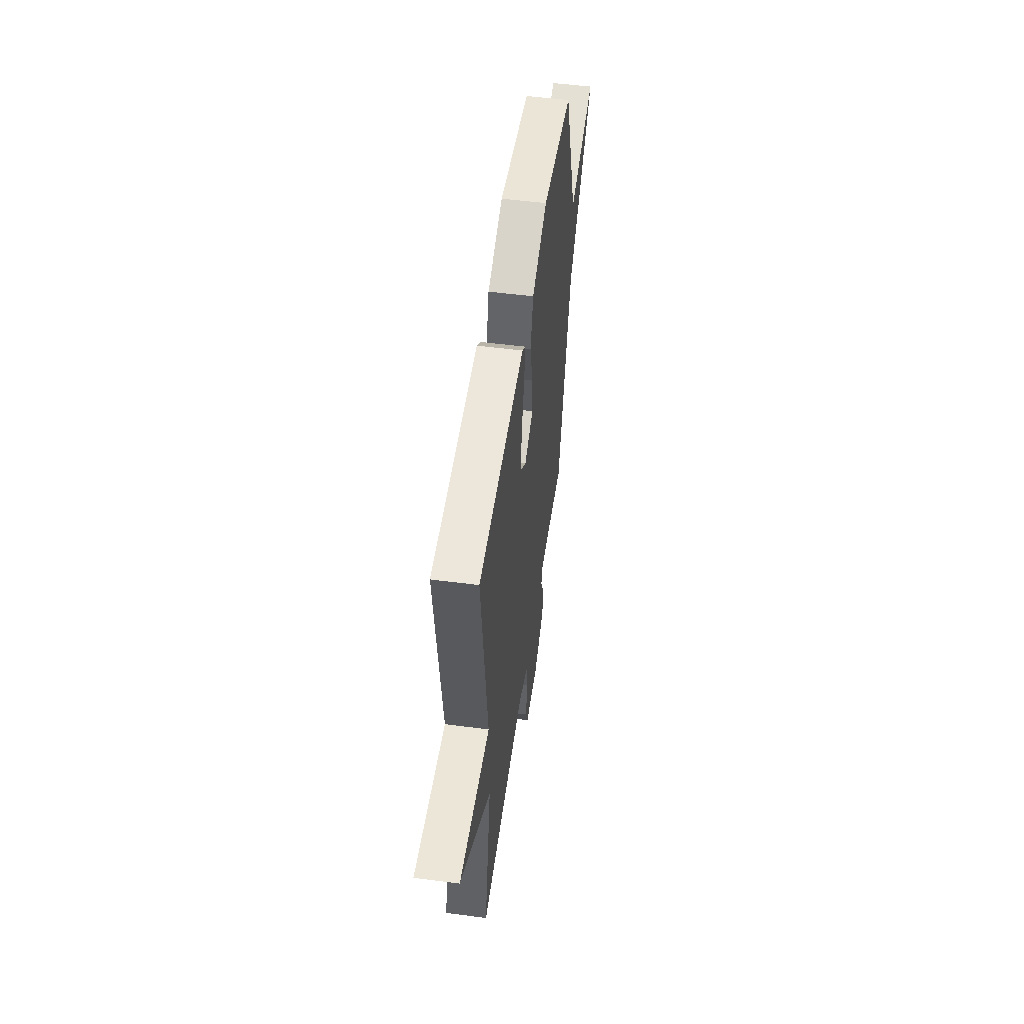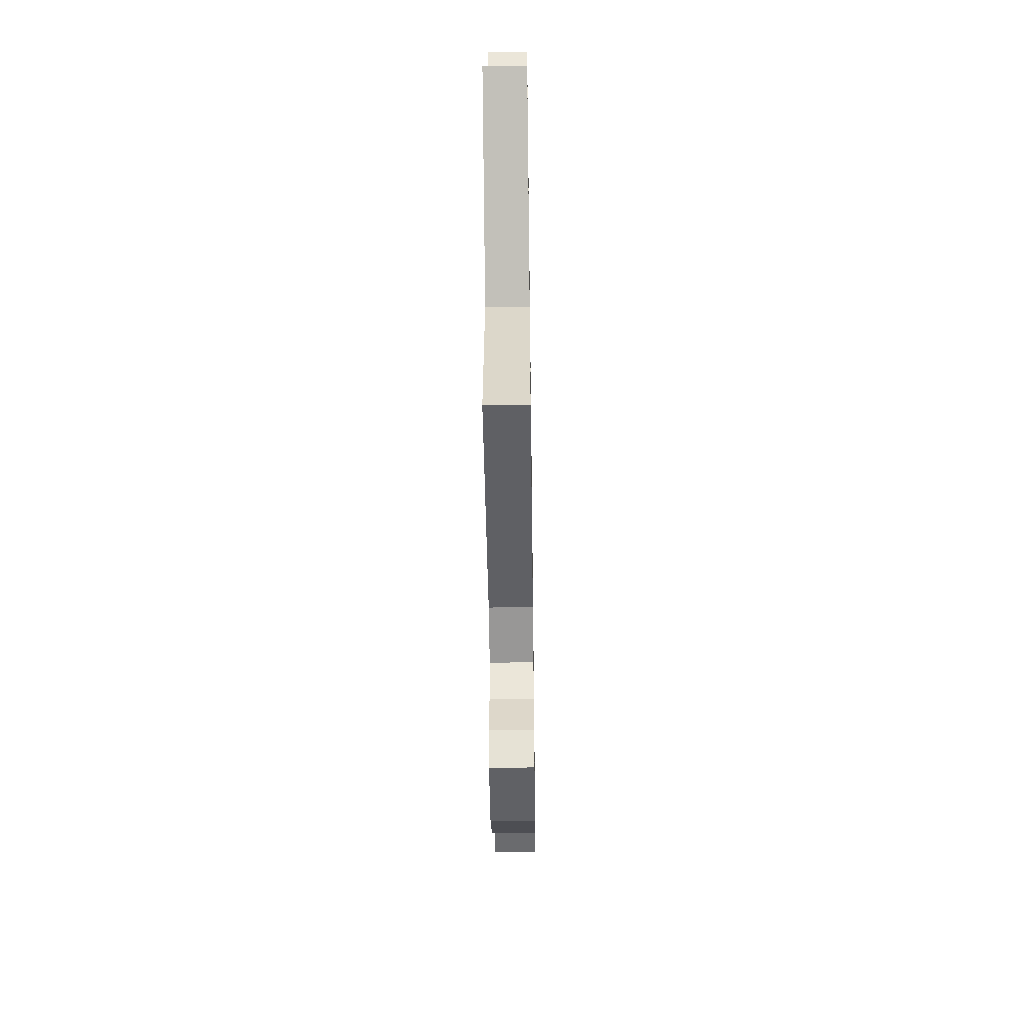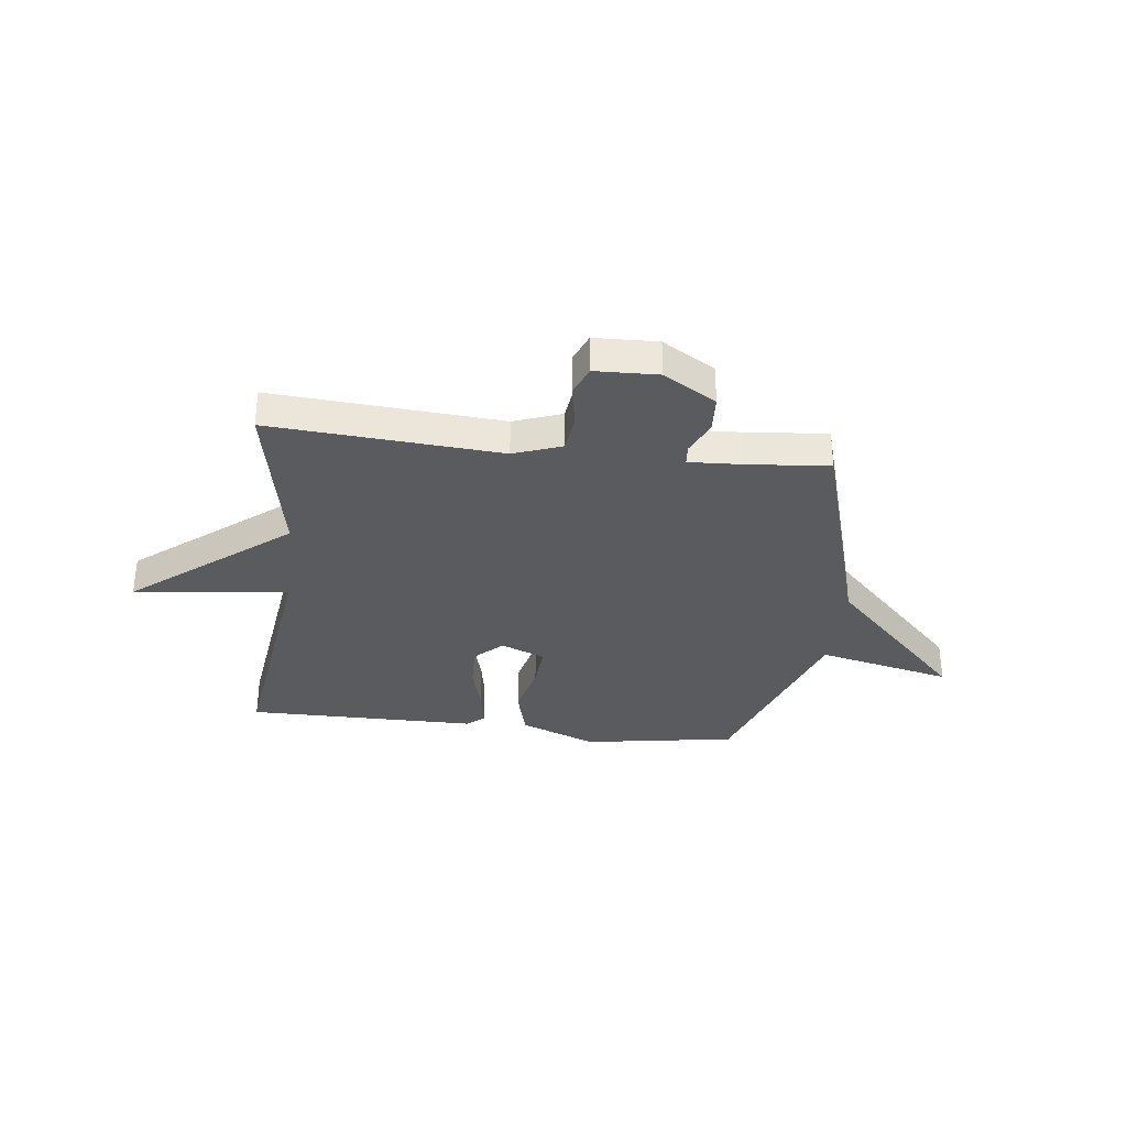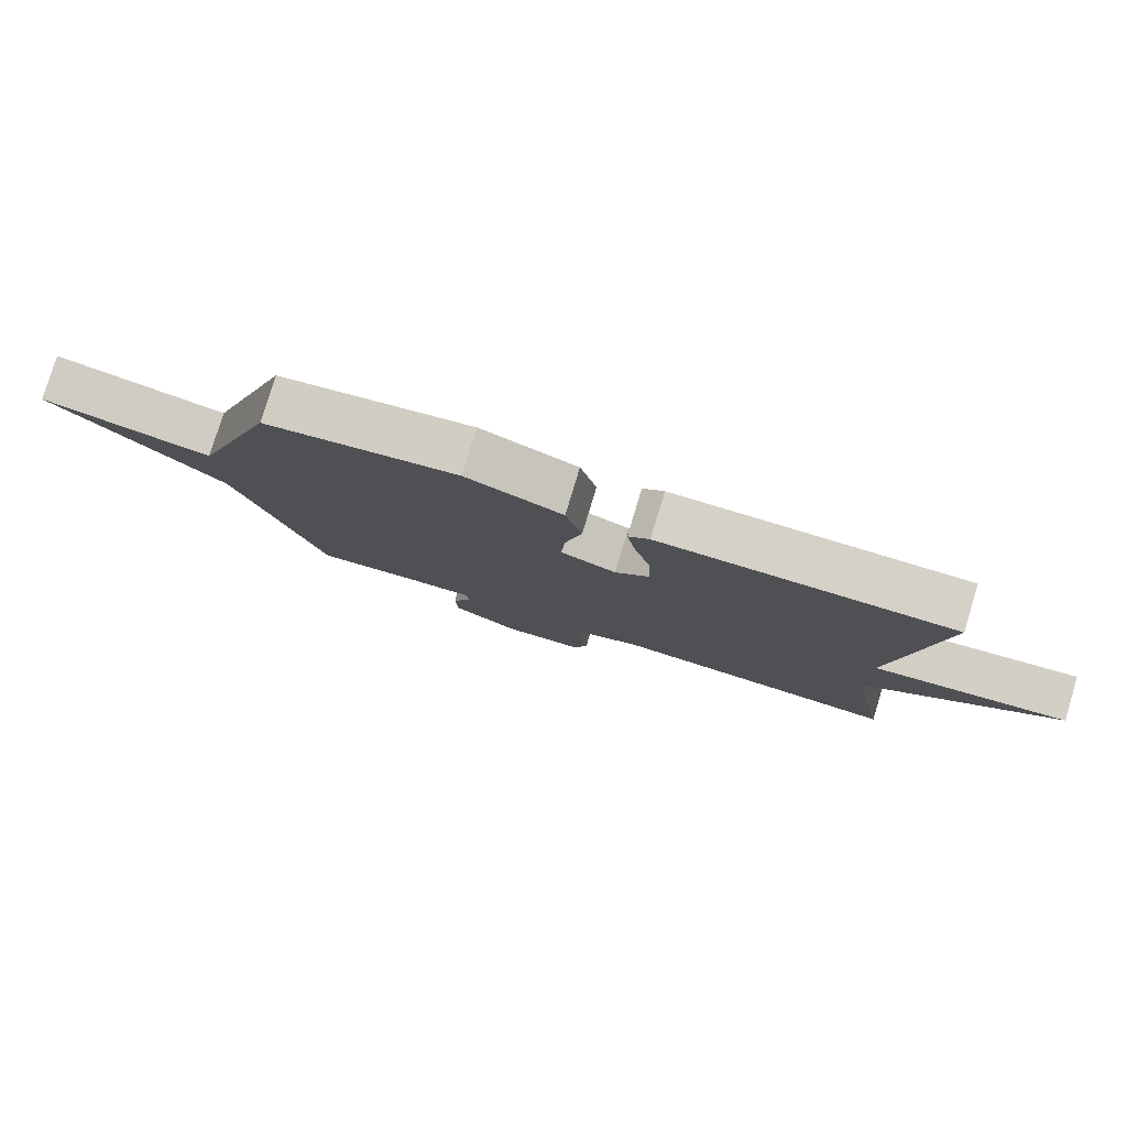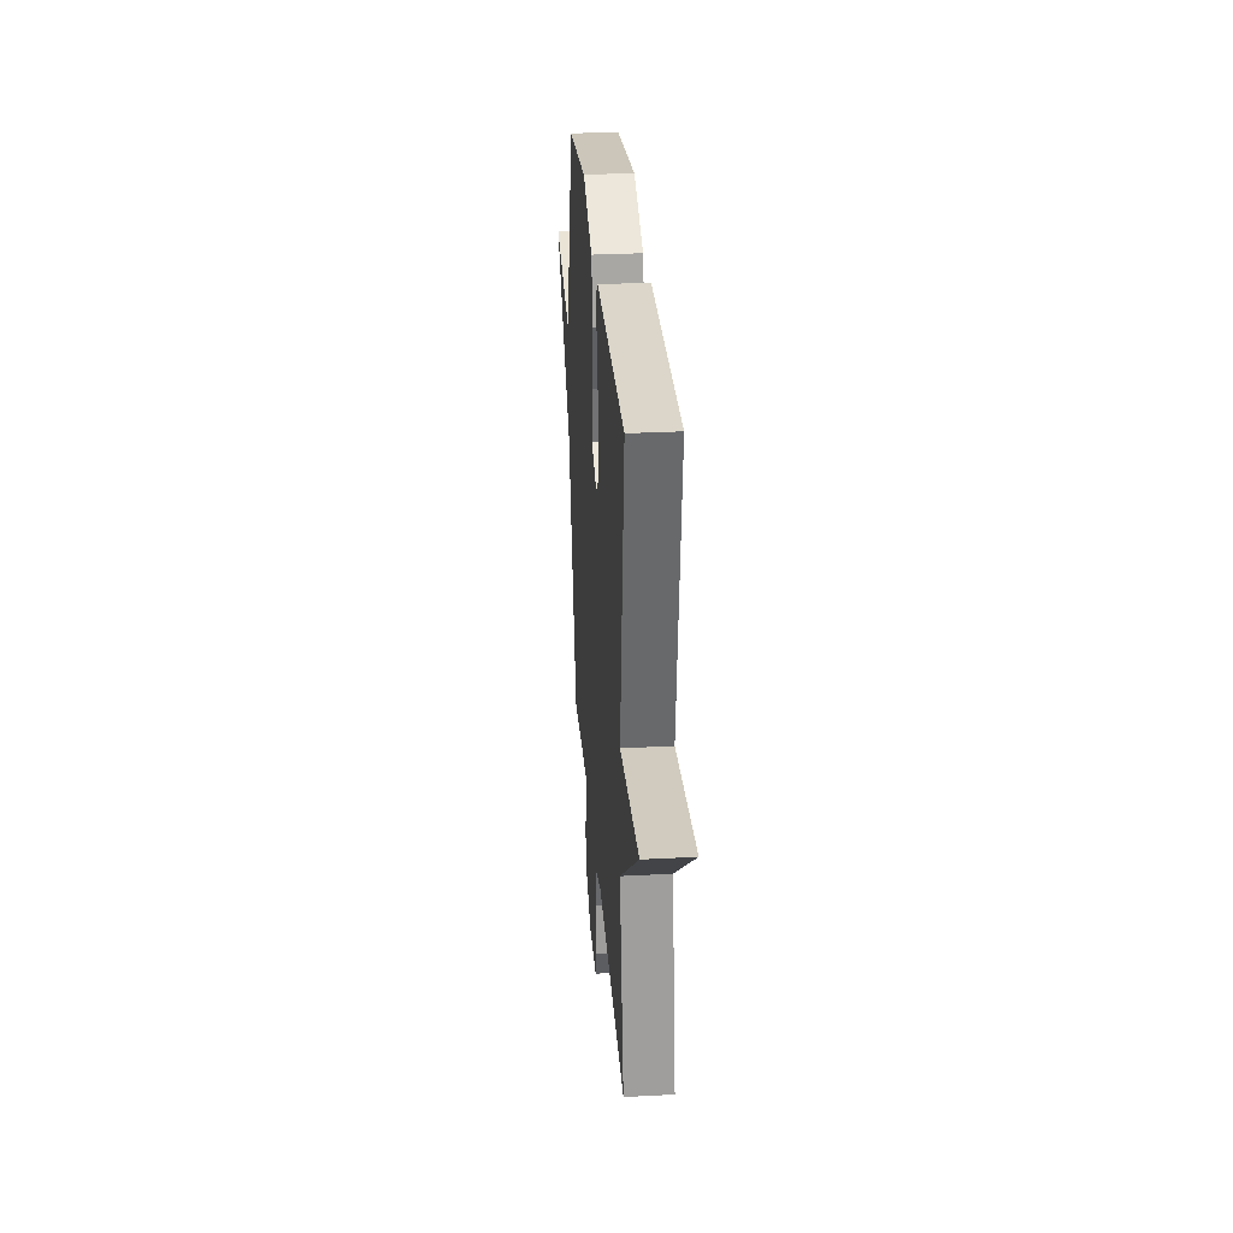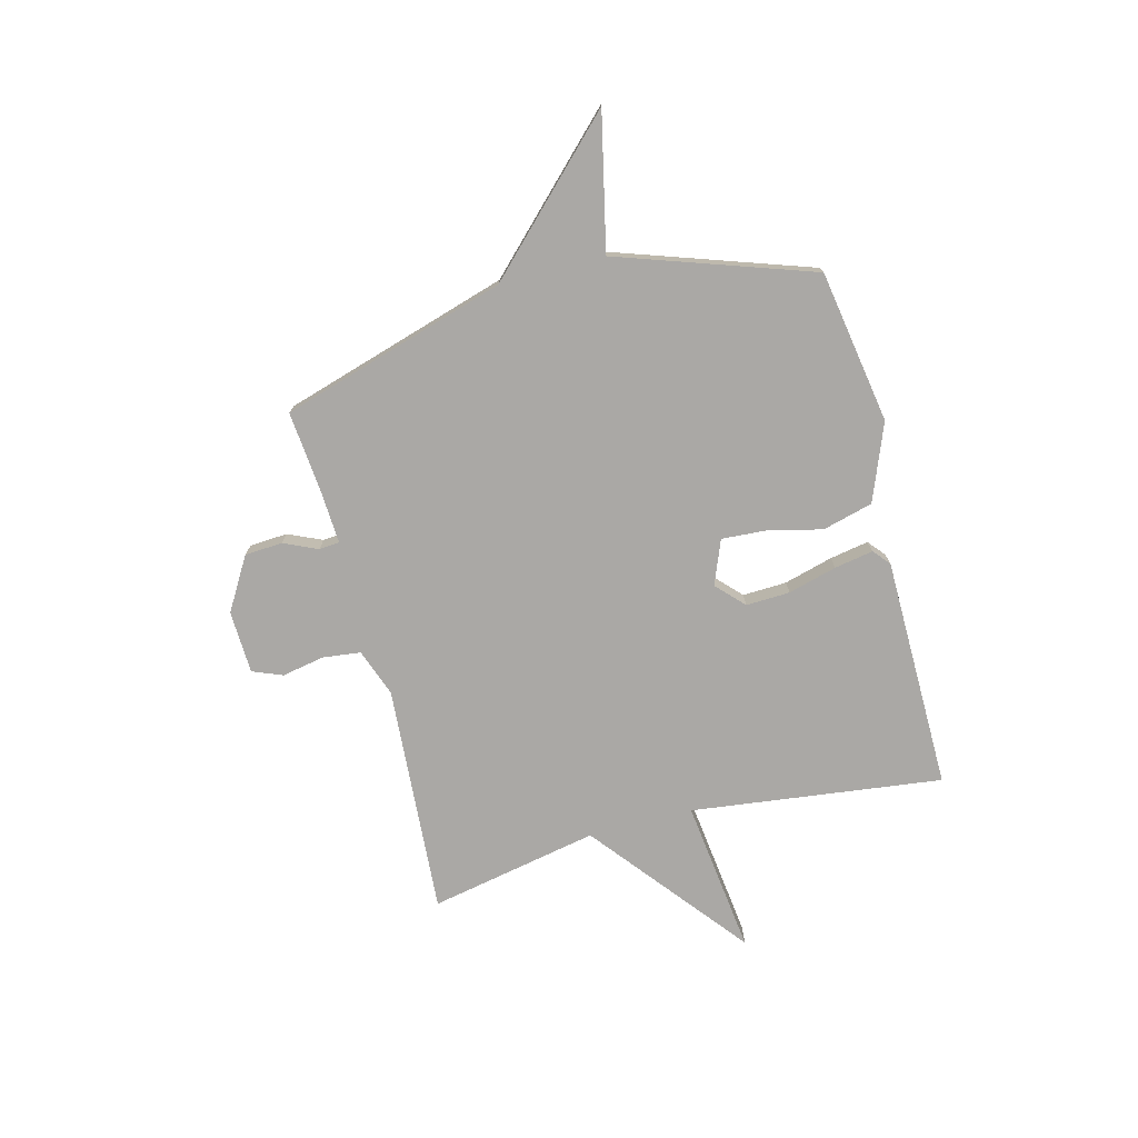
<metadata>
{"format":"obj","ext":"obj","renderer":"f3d","projection":"perspective","resolution":1024,"background":"white","views":[{"elev":52.6,"azim":98.0,"up":"+Z"},{"elev":-48.4,"azim":90.8,"up":"+Z"},{"elev":-33.3,"azim":173.2,"up":"+Y"},{"elev":79.7,"azim":16.9,"up":"+Z"},{"elev":30.3,"azim":85.6,"up":"+Z"},{"elev":-75.1,"azim":-75.2,"up":"+Y"}]}
</metadata>
<code>
v -0.5 0.07 0.5
v -0.209 0.07 0.547
v -0.063 0.07 0.489
v -0.038 0.07 0.393
v -0.063 0.07 0.289
v -0.069 0.07 0.205
v 0.015 0.07 0.171
v 0.067 0.07 0.22
v 0.064 0.07 0.304
v 0.039 0.07 0.397
v 0.026 0.07 0.471
v 0.058 0.07 0.498
v 0.5 0.07 0.5
v 0.438 0.07 0.022
v 0.732 0.07 0.057
v 0.438 0.07 -0.178
v 0.5 0.07 -0.5
v 0.063 0.07 -0.469
v -0.028 0.07 -0.502
v -0.037 0.07 -0.574
v -0.022 0.07 -0.655
v -0.045 0.07 -0.712
v -0.165 0.07 -0.716
v -0.265 0.07 -0.656
v -0.269 0.07 -0.584
v -0.24 0.07 -0.52
v -0.243 0.07 -0.481
v -0.342 0.07 -0.486
v -0.5 0.07 -0.5
v -0.628 0.07 -0.07
v -0.884 0.07 0.188
v -0.628 0.07 0.13
v -0.5 0 0.5
v -0.209 0 0.547
v -0.063 0 0.489
v -0.038 0 0.393
v -0.063 0 0.289
v -0.069 0 0.205
v 0.015 0 0.171
v 0.067 0 0.22
v 0.064 0 0.304
v 0.039 0 0.397
v 0.026 0 0.471
v 0.058 0 0.498
v 0.5 0 0.5
v 0.438 0 0.022
v 0.732 0 0.057
v 0.438 0 -0.178
v 0.5 0 -0.5
v 0.063 0 -0.469
v -0.028 0 -0.502
v -0.037 0 -0.574
v -0.022 0 -0.655
v -0.045 0 -0.712
v -0.165 0 -0.716
v -0.265 0 -0.656
v -0.269 0 -0.584
v -0.24 0 -0.52
v -0.243 0 -0.481
v -0.342 0 -0.486
v -0.5 0 -0.5
v -0.628 0 -0.07
v -0.884 0 0.188
v -0.628 0 0.13
f 30 31 32
f 3 4 5
f 2 3 5
f 1 2 5
f 32 1 5
f 30 32 5
f 29 30 5
f 28 29 5
f 27 28 5 6
f 26 27 6 7
f 24 25 26
f 23 24 26
f 22 23 26
f 21 22 26
f 20 21 26
f 19 20 26 7
f 18 19 7 8
f 16 17 18 8
f 14 15 16
f 14 16 8 9
f 12 13 14
f 11 12 14
f 10 11 14
f 9 10 14
f 64 63 62
f 37 36 35
f 37 35 34
f 37 34 33
f 37 33 64
f 37 64 62
f 37 62 61
f 37 61 60
f 38 37 60 59
f 39 38 59 58
f 58 57 56
f 58 56 55
f 58 55 54
f 58 54 53
f 58 53 52
f 39 58 52 51
f 40 39 51 50
f 40 50 49 48
f 48 47 46
f 41 40 48 46
f 46 45 44
f 46 44 43
f 46 43 42
f 46 42 41
f 1 33 34 2
f 2 34 35 3
f 3 35 36 4
f 4 36 37 5
f 5 37 38 6
f 6 38 39 7
f 7 39 40 8
f 8 40 41 9
f 9 41 42 10
f 10 42 43 11
f 11 43 44 12
f 12 44 45 13
f 13 45 46 14
f 14 46 47 15
f 15 47 48 16
f 16 48 49 17
f 17 49 50 18
f 18 50 51 19
f 19 51 52 20
f 20 52 53 21
f 21 53 54 22
f 22 54 55 23
f 23 55 56 24
f 24 56 57 25
f 25 57 58 26
f 26 58 59 27
f 27 59 60 28
f 28 60 61 29
f 29 61 62 30
f 30 62 63 31
f 31 63 64 32
f 32 64 33 1

</code>
